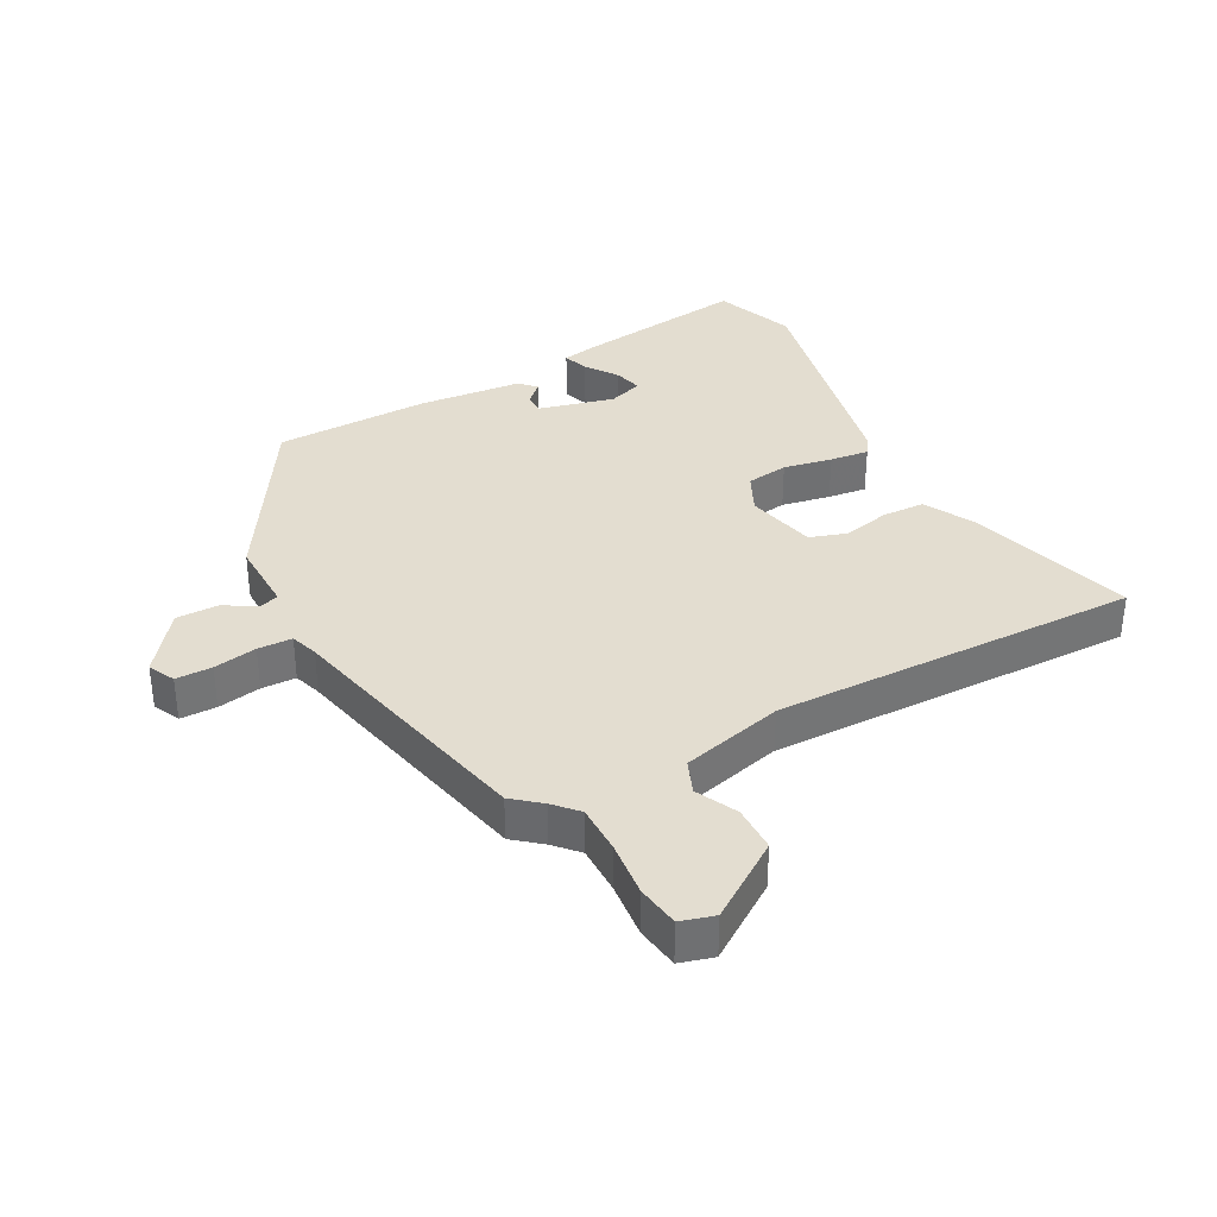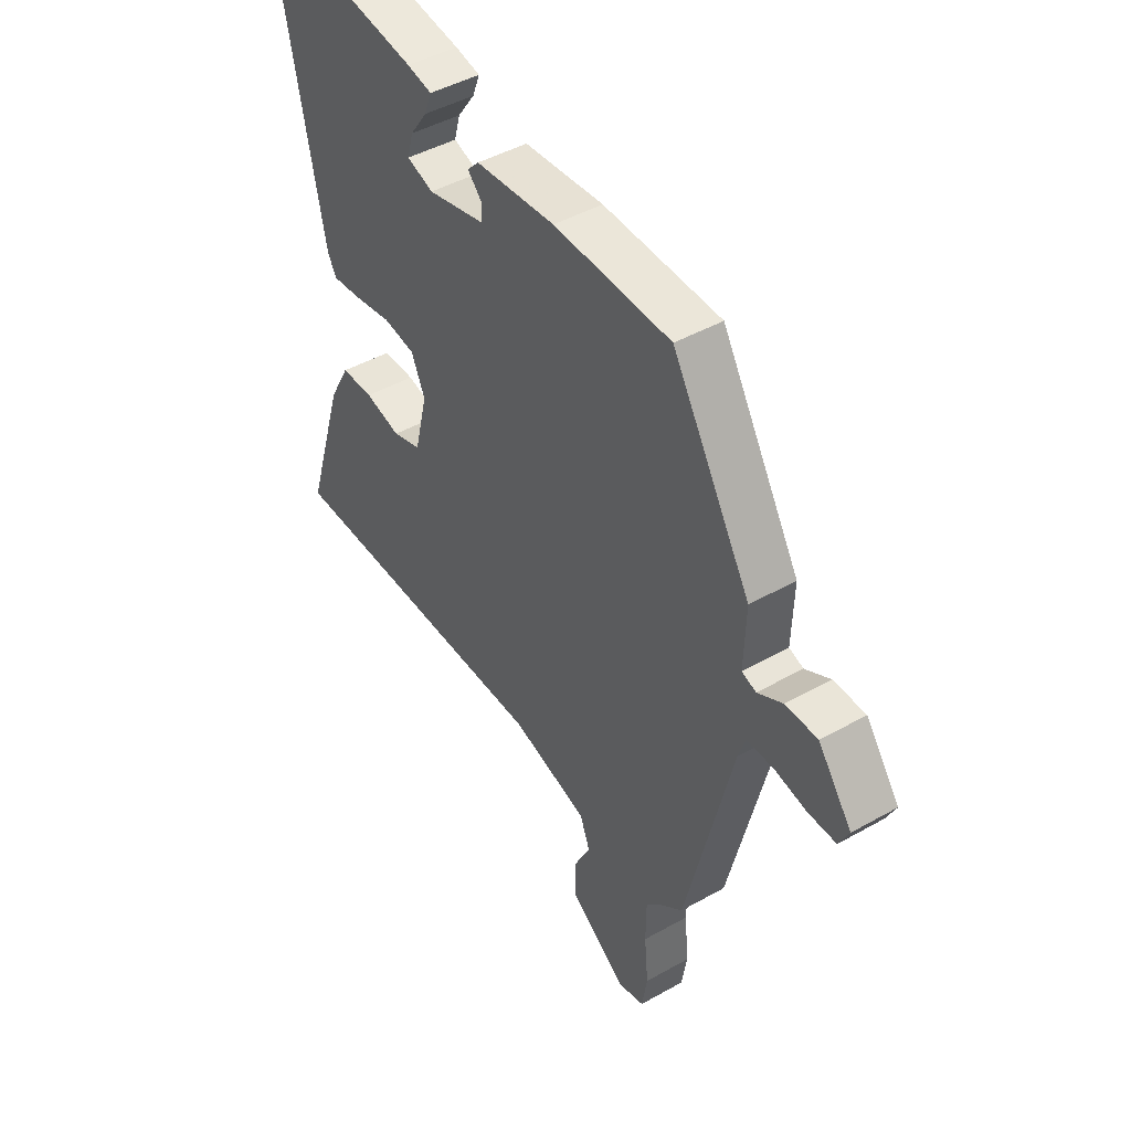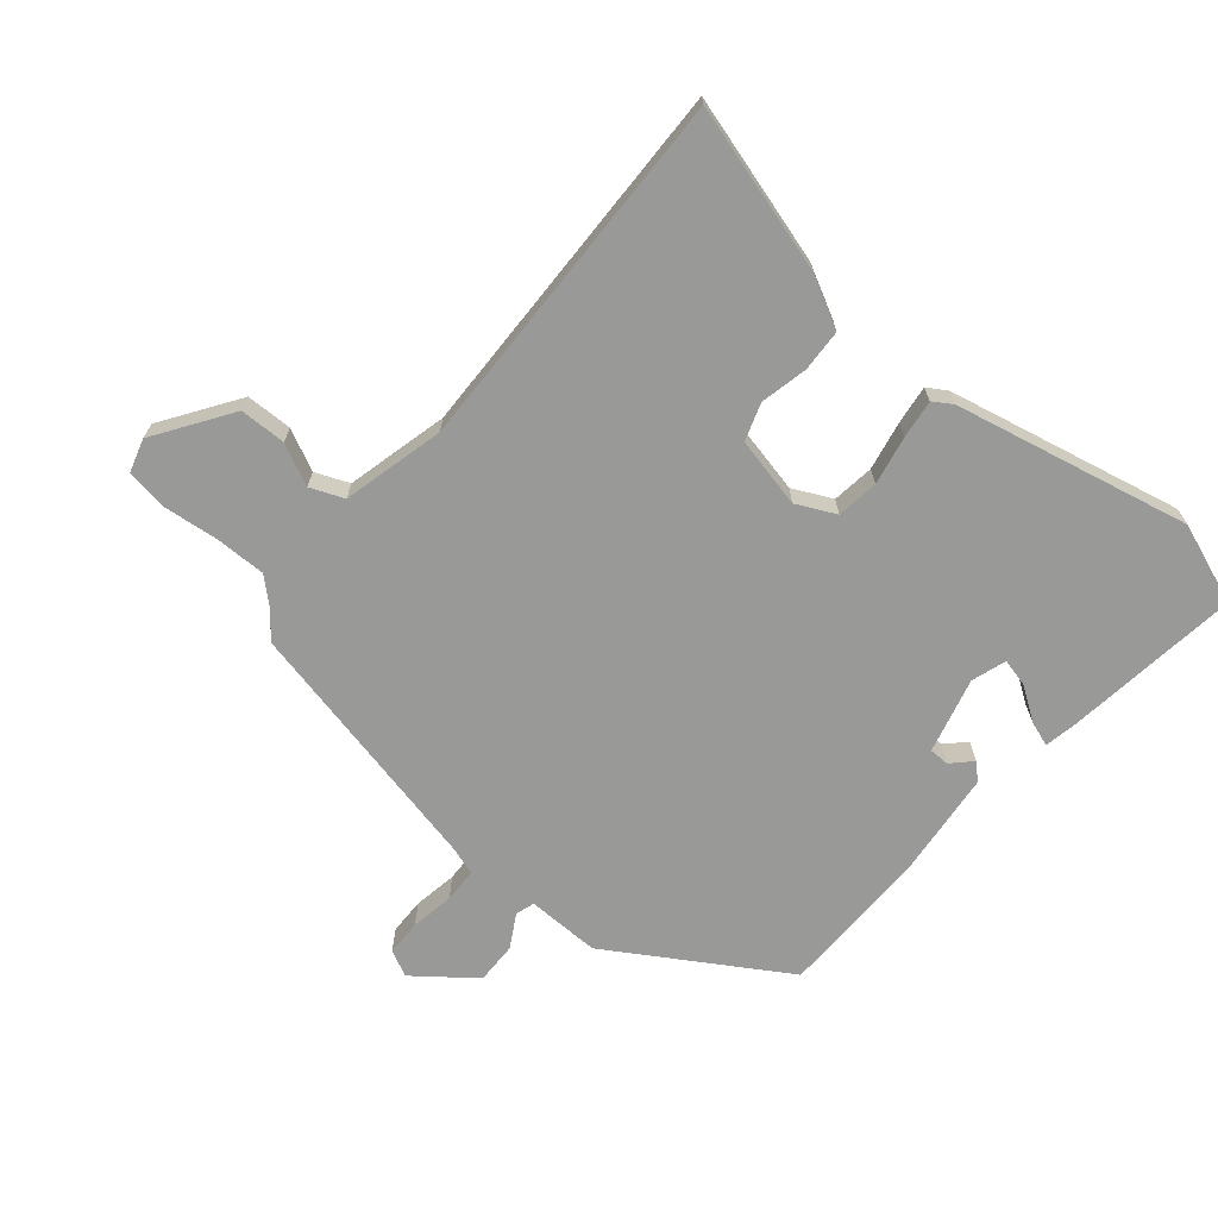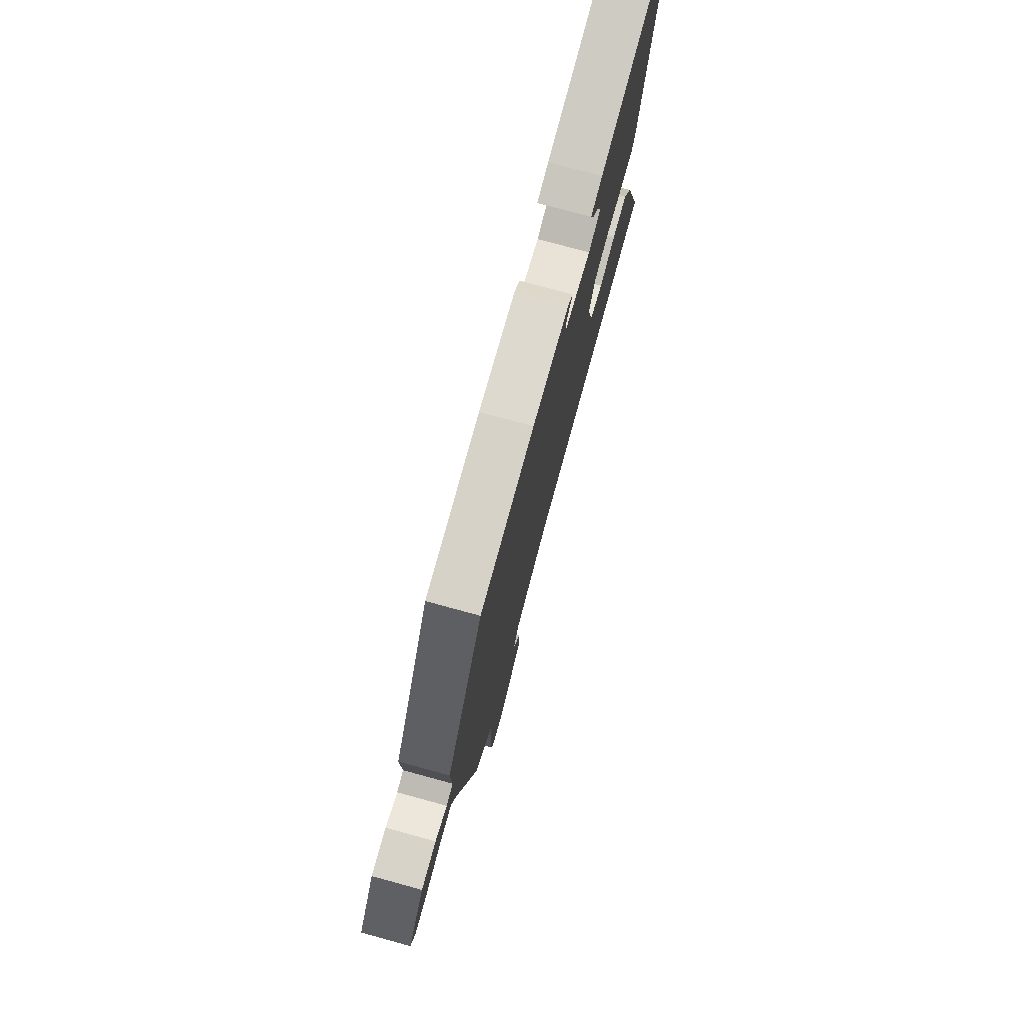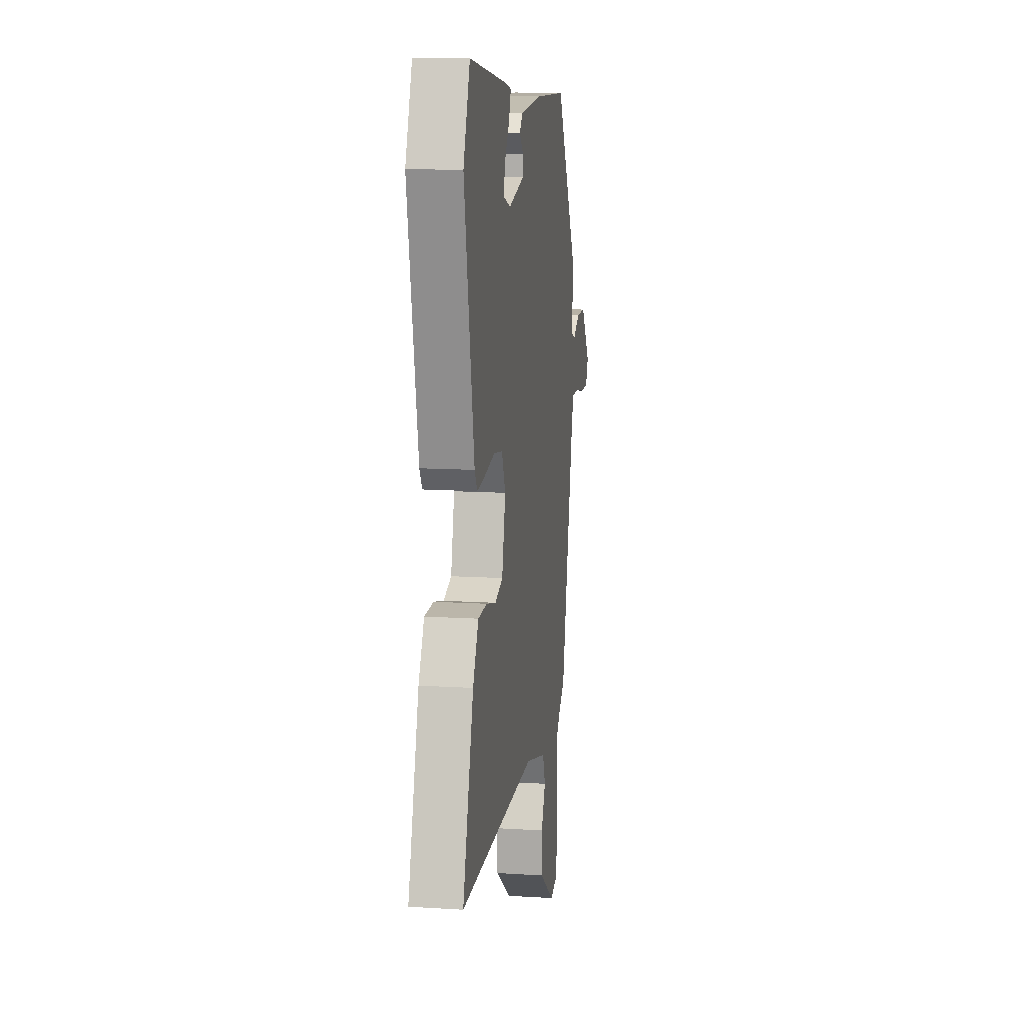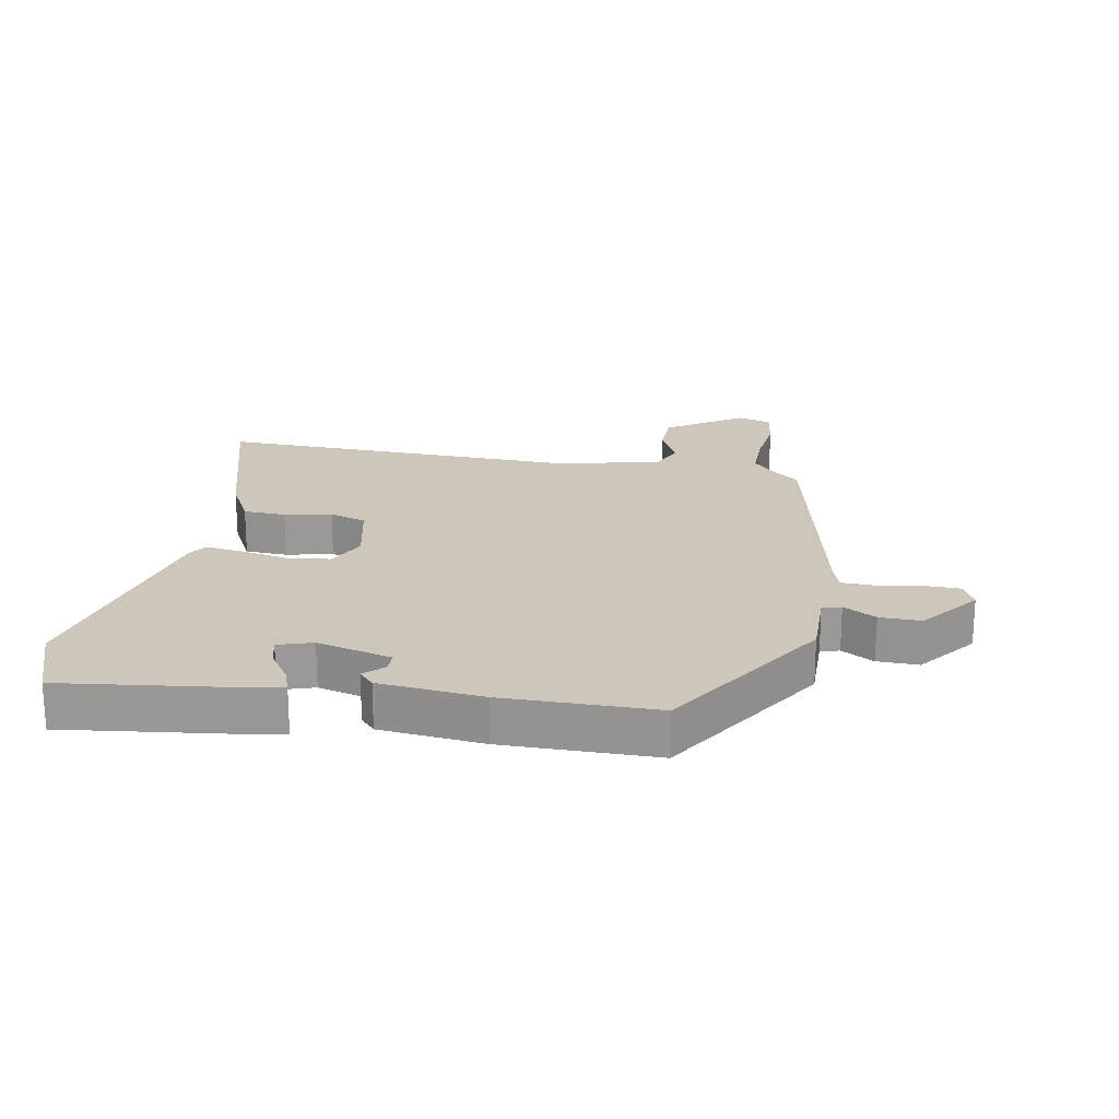
<metadata>
{"format":"obj","ext":"obj","renderer":"f3d","projection":"perspective","resolution":1024,"background":"white","views":[{"elev":35.5,"azim":152.5,"up":"+Y"},{"elev":44.9,"azim":56.7,"up":"+Z"},{"elev":-68.8,"azim":-128.9,"up":"+Y"},{"elev":76.6,"azim":105.3,"up":"+Z"},{"elev":12.5,"azim":-81.6,"up":"+Z"},{"elev":21.3,"azim":11.5,"up":"+Y"}]}
</metadata>
<code>
v -0.555 0.07 -0.495
v -0.473 0.07 -0.23
v -0.43 0.07 -0.151
v -0.362 0.07 -0.149
v -0.287 0.07 -0.167
v -0.227 0.07 -0.148
v -0.2 0.07 -0.036
v -0.229 0.07 0.027
v -0.296 0.07 0.037
v -0.374 0.07 0.023
v -0.436 0.07 0.016
v -0.455 0.07 0.047
v -0.53 0.07 0.424
v -0.48 0.07 0.552
v -0.2 0.07 0.511
v -0.148 0.07 0.5
v -0.163 0.07 0.46
v -0.199 0.07 0.409
v -0.211 0.07 0.364
v -0.156 0.07 0.345
v -0.035 0.07 0.374
v -0.034 0.07 0.406
v -0.064 0.07 0.437
v -0.04 0.07 0.462
v 0.127 0.07 0.476
v 0.373 0.07 0.469
v 0.538 0.07 0.191
v 0.534 0.07 0.074
v 0.564 0.07 0.064
v 0.617 0.07 0.093
v 0.684 0.07 0.093
v 0.755 0.07 -0.002
v 0.734 0.07 -0.044
v 0.676 0.07 -0.044
v 0.607 0.07 -0.031
v 0.552 0.07 -0.032
v 0.537 0.07 -0.076
v 0.439 0.07 -0.487
v 0.394 0.07 -0.523
v 0.359 0.07 -0.56
v 0.358 0.07 -0.639
v 0.366 0.07 -0.728
v 0.355 0.07 -0.796
v 0.301 0.07 -0.811
v 0.181 0.07 -0.727
v 0.181 0.07 -0.653
v 0.214 0.07 -0.588
v 0.193 0.07 -0.534
v 0.031 0.07 -0.491
v -0.555 0 -0.495
v -0.473 0 -0.23
v -0.43 0 -0.151
v -0.362 0 -0.149
v -0.287 0 -0.167
v -0.227 0 -0.148
v -0.2 0 -0.036
v -0.229 0 0.027
v -0.296 0 0.037
v -0.374 0 0.023
v -0.436 0 0.016
v -0.455 0 0.047
v -0.53 0 0.424
v -0.48 0 0.552
v -0.2 0 0.511
v -0.148 0 0.5
v -0.163 0 0.46
v -0.199 0 0.409
v -0.211 0 0.364
v -0.156 0 0.345
v -0.035 0 0.374
v -0.034 0 0.406
v -0.064 0 0.437
v -0.04 0 0.462
v 0.127 0 0.476
v 0.373 0 0.469
v 0.538 0 0.191
v 0.534 0 0.074
v 0.564 0 0.064
v 0.617 0 0.093
v 0.684 0 0.093
v 0.755 0 -0.002
v 0.734 0 -0.044
v 0.676 0 -0.044
v 0.607 0 -0.031
v 0.552 0 -0.032
v 0.537 0 -0.076
v 0.439 0 -0.487
v 0.394 0 -0.523
v 0.359 0 -0.56
v 0.358 0 -0.639
v 0.366 0 -0.728
v 0.355 0 -0.796
v 0.301 0 -0.811
v 0.181 0 -0.727
v 0.181 0 -0.653
v 0.214 0 -0.588
v 0.193 0 -0.534
v 0.031 0 -0.491
f 44 45 46 47
f 44 47 48
f 41 42 43 44
f 40 41 44 48
f 39 40 48 49
f 37 38 39 49
f 32 33 34 35
f 32 35 36
f 29 30 31 32
f 28 29 32 36
f 25 26 27 28
f 22 23 24 25
f 21 22 25 28
f 20 21 28 36
f 15 16 17 18
f 15 18 19
f 14 15 19
f 13 14 19
f 9 10 11 12
f 9 12 13 19
f 2 3 4 5
f 2 5 6
f 1 2 6
f 49 1 6
f 37 49 6 7
f 36 37 7 8
f 19 20 36
f 8 9 19 36
f 96 95 94 93
f 97 96 93
f 93 92 91 90
f 97 93 90 89
f 98 97 89 88
f 98 88 87 86
f 84 83 82 81
f 85 84 81
f 81 80 79 78
f 85 81 78 77
f 77 76 75 74
f 74 73 72 71
f 77 74 71 70
f 85 77 70 69
f 67 66 65 64
f 68 67 64
f 68 64 63
f 68 63 62
f 61 60 59 58
f 68 62 61 58
f 54 53 52 51
f 55 54 51
f 55 51 50
f 55 50 98
f 56 55 98 86
f 57 56 86 85
f 85 69 68
f 85 68 58 57
f 1 50 51 2
f 2 51 52 3
f 3 52 53 4
f 4 53 54 5
f 5 54 55 6
f 6 55 56 7
f 7 56 57 8
f 8 57 58 9
f 9 58 59 10
f 10 59 60 11
f 11 60 61 12
f 12 61 62 13
f 13 62 63 14
f 14 63 64 15
f 15 64 65 16
f 16 65 66 17
f 17 66 67 18
f 18 67 68 19
f 19 68 69 20
f 20 69 70 21
f 21 70 71 22
f 22 71 72 23
f 23 72 73 24
f 24 73 74 25
f 25 74 75 26
f 26 75 76 27
f 27 76 77 28
f 28 77 78 29
f 29 78 79 30
f 30 79 80 31
f 31 80 81 32
f 32 81 82 33
f 33 82 83 34
f 34 83 84 35
f 35 84 85 36
f 36 85 86 37
f 37 86 87 38
f 38 87 88 39
f 39 88 89 40
f 40 89 90 41
f 41 90 91 42
f 42 91 92 43
f 43 92 93 44
f 44 93 94 45
f 45 94 95 46
f 46 95 96 47
f 47 96 97 48
f 48 97 98 49
f 49 98 50 1

</code>
